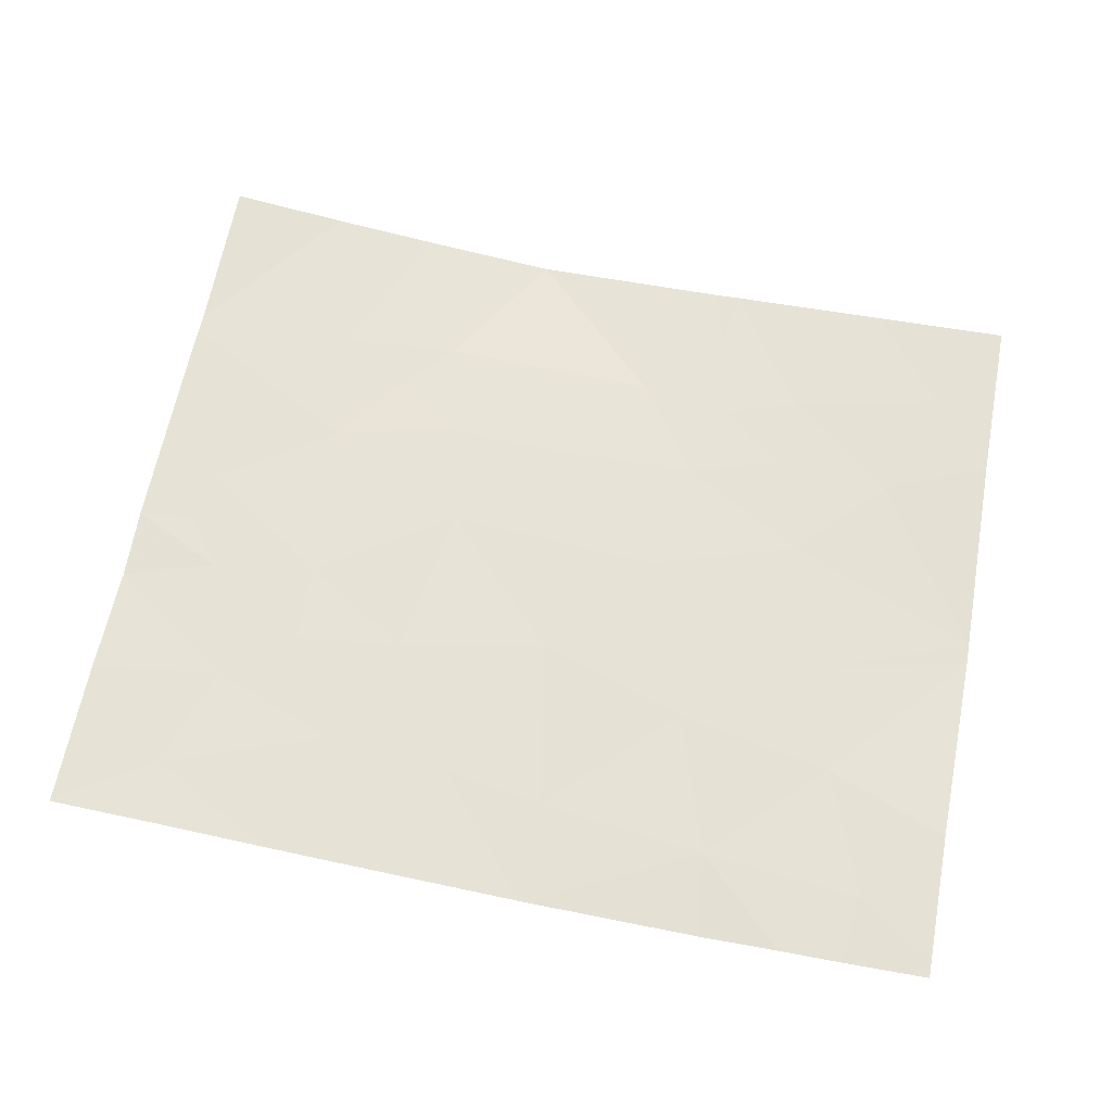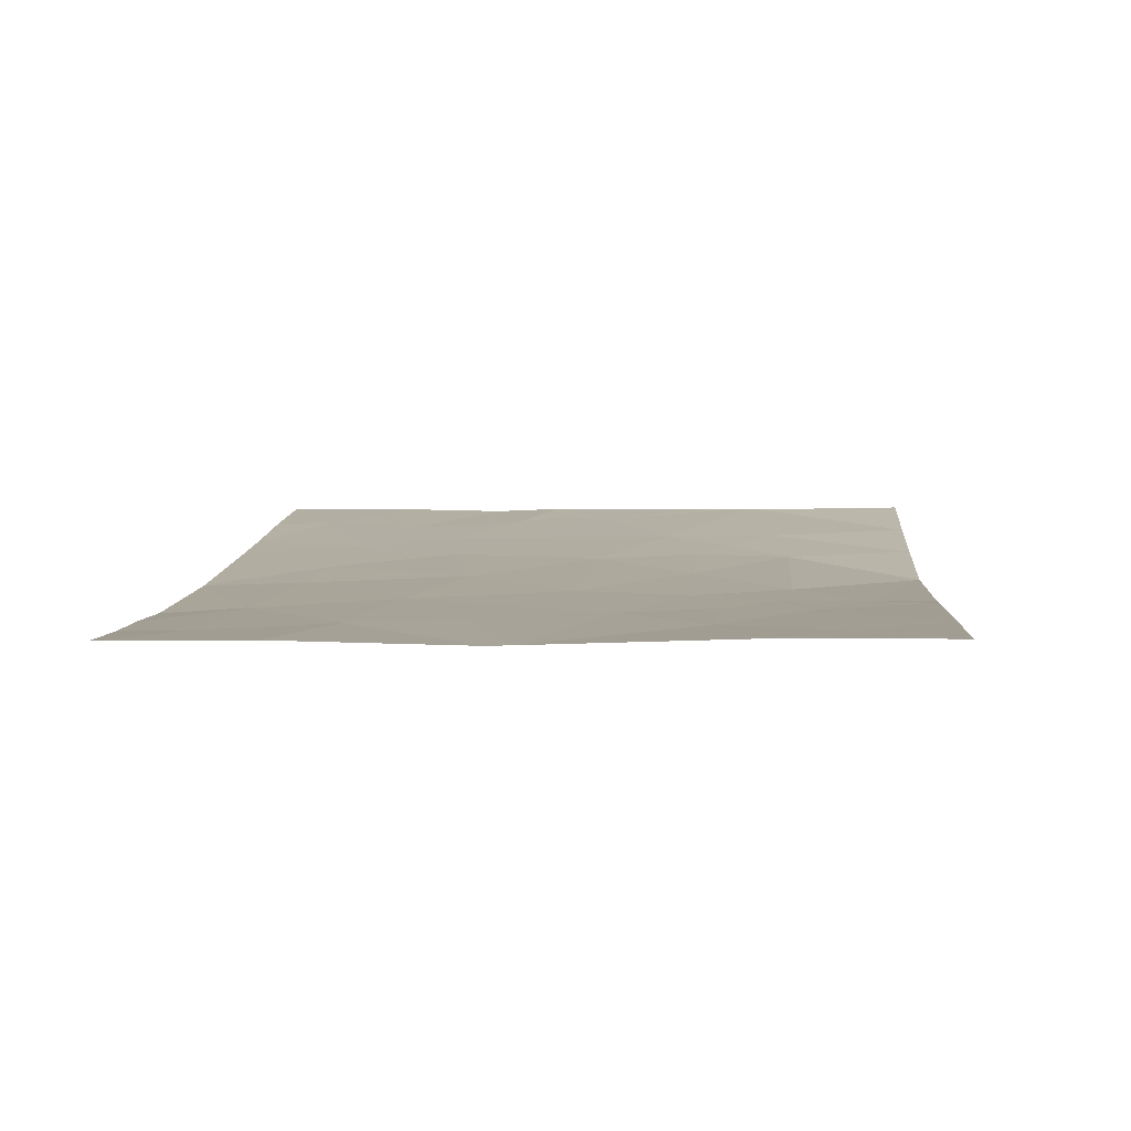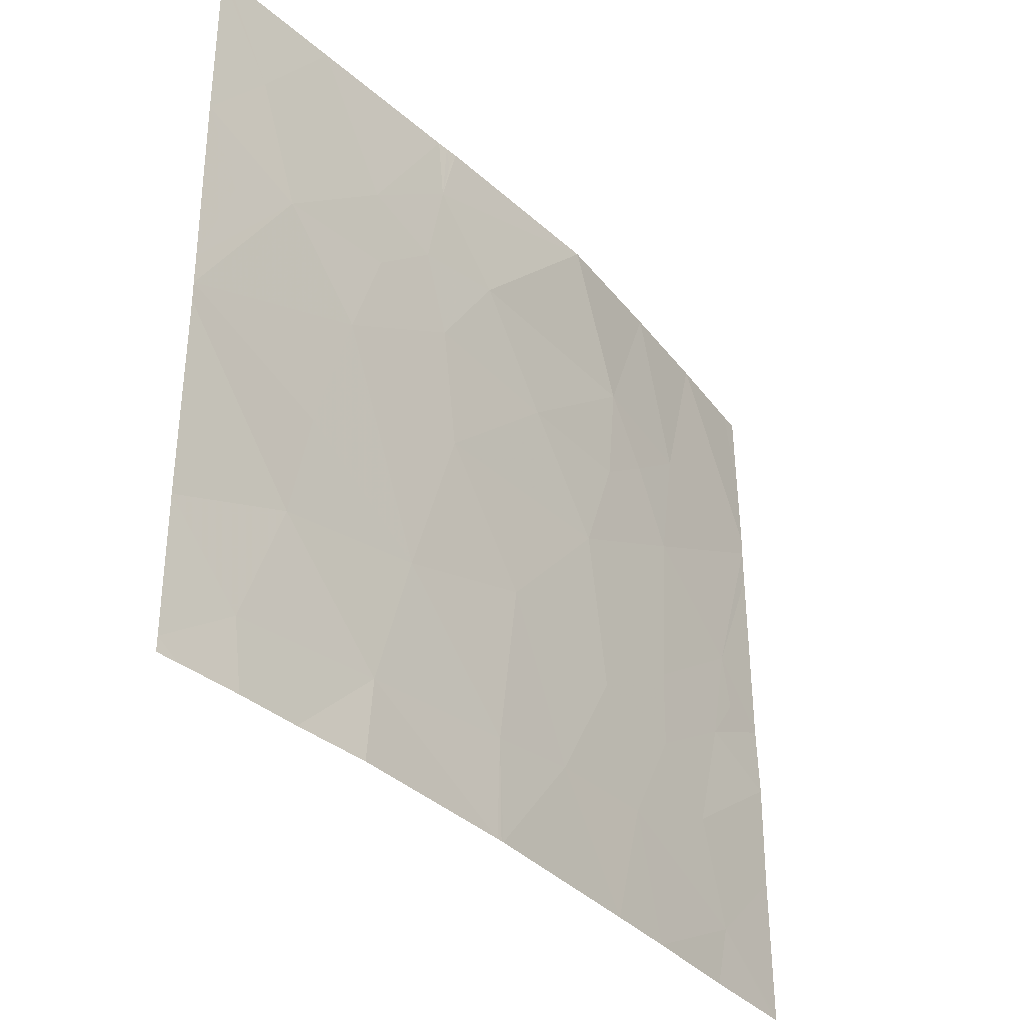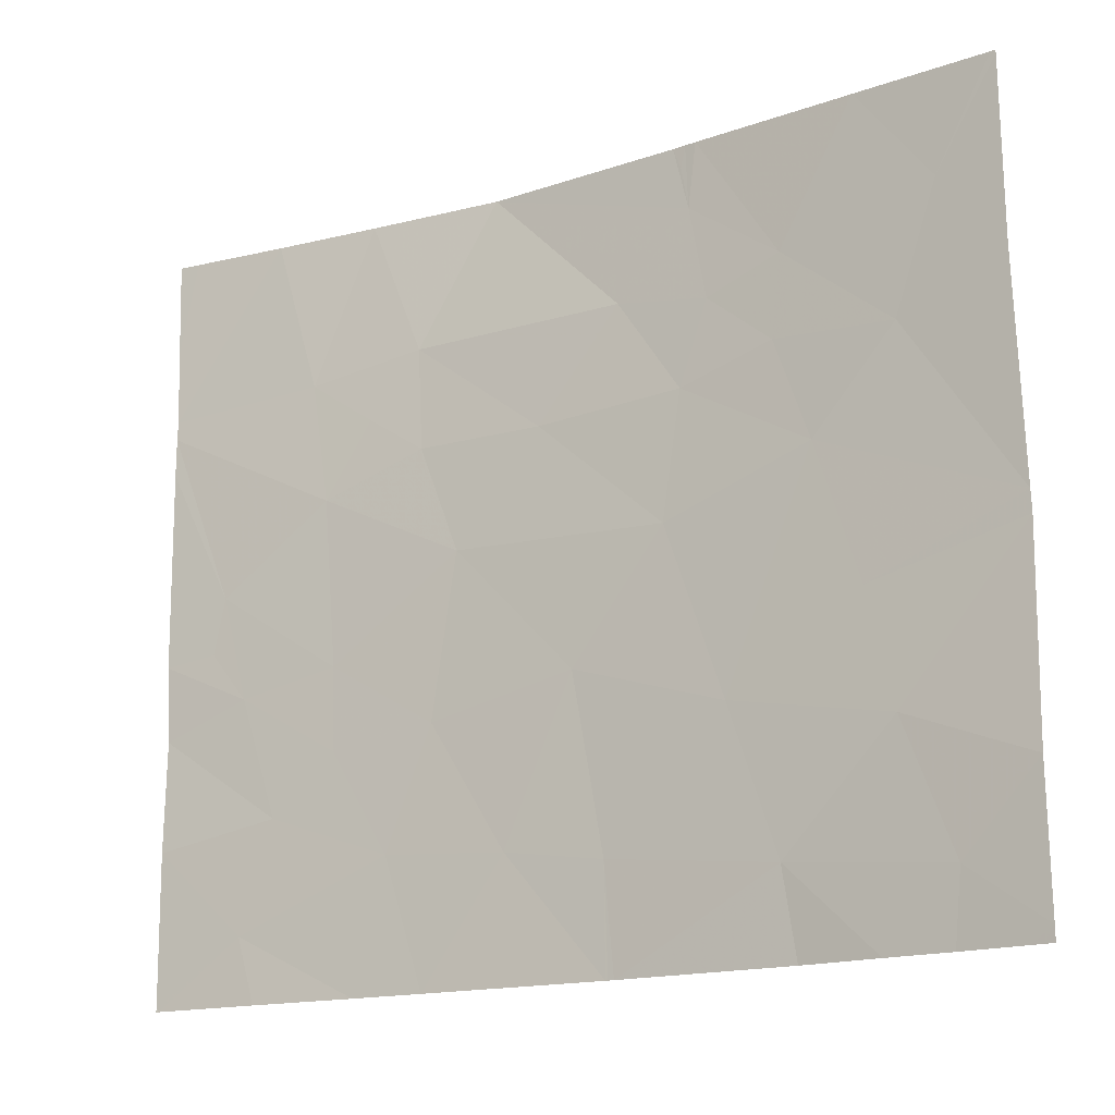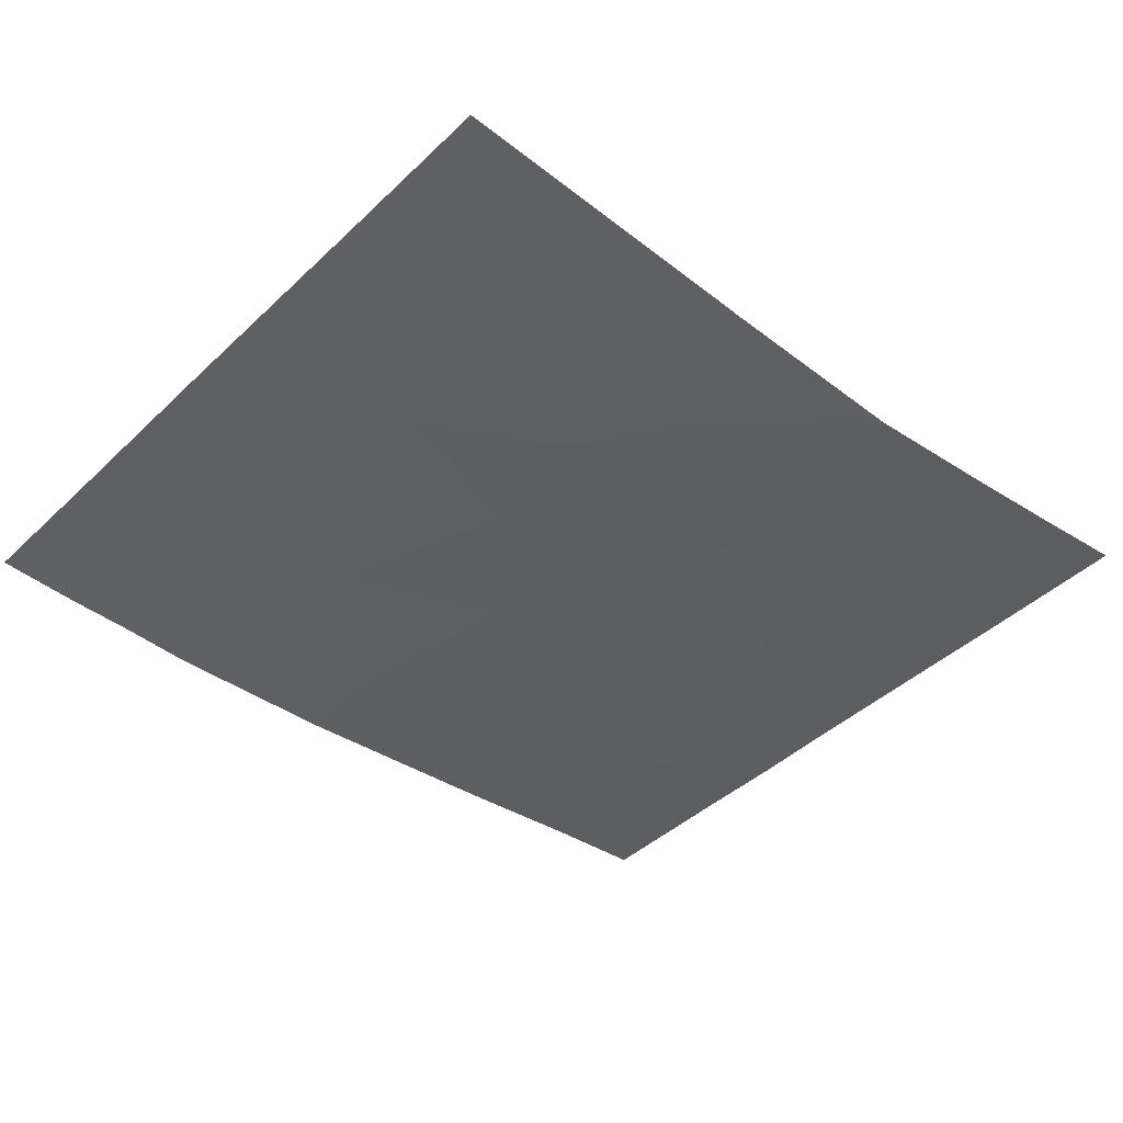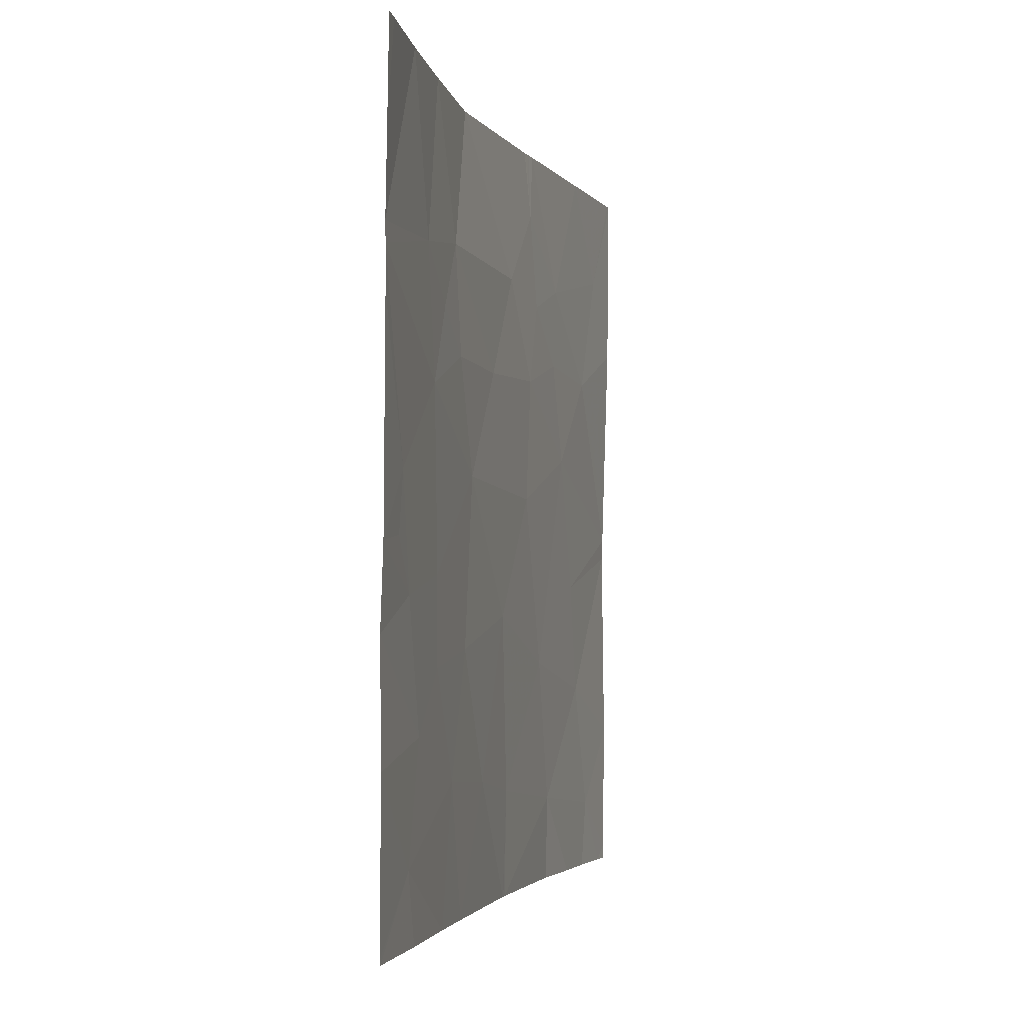
<metadata>
{"format":"obj","ext":"obj","renderer":"f3d","projection":"perspective","resolution":1024,"background":"white","views":[{"elev":62.9,"azim":-168.9,"up":"+Y"},{"elev":6.6,"azim":-85.6,"up":"+Y"},{"elev":-34.8,"azim":-50.9,"up":"+Z"},{"elev":-16.6,"azim":-146.1,"up":"+Z"},{"elev":-42.6,"azim":-41.8,"up":"+Y"},{"elev":-2.9,"azim":105.7,"up":"+Z"}]}
</metadata>
<code>
v 52.3 46.15 -18.56
v 52.3 46.15 -18.54
v 52.32 46.15 -18.54
v 52.44 46.13 -19.54
v 52.3 46.15 -19.24
v 52.73 46.13 -19.42
v 54.94 46.16 -18.54
v 54.4 46.1 -18.54
v 54.72 46.16 -19.1
v 53.57 46.11 -18.63
v 53.55 46.11 -18.54
v 53.54 46.12 -18.8
v 55.37 46.21 -18.54
v 55.19 46.2 -19.17
v 54.17 46.14 -19.51
v 53.84 46.12 -19.1
v 53.58 46.13 -19.48
v 53.5 46.11 -18.54
v 52.86 46.14 -18.54
v 53.17 46.13 -19.06
v 52.62 46.1 -21.54
v 52.59 46.11 -21.27
v 52.37 46.11 -21.54
v 55.84 46.27 -18.91
v 55.83 46.27 -19.21
v 55.76 46.27 -18.54
v 52.88 46.1 -21.54
v 53.19 46.09 -21.54
v 53.23 46.11 -21.2
v 54.63 46.17 -20.57
v 54.52 46.16 -19.93
v 54.03 46.14 -20.45
v 55.46 46.23 -21.29
v 55.38 46.22 -21.54
v 54.95 46.18 -21.54
v 55.83 46.26 -20.94
v 55.83 46.25 -21.53
v 55.81 46.25 -21.54
v 55.84 46.28 -18.54
v 55.83 46.25 -21.54
v 52.55 46.14 -18.94
v 52.28 46.11 -20.17
v 52.29 46.12 -20.96
v 52.79 46.12 -20.76
v 52.29 46.12 -19.97
v 52.28 46.12 -20.09
v 53.06 46.12 -19.78
v 53.6 46.11 -18.54
v 52.28 46.12 -21.49
v 52.28 46.12 -21.54
v 53.2 46.13 -19.38
v 54.92 46.18 -19.35
v 55.62 46.24 -20.19
v 55.83 46.26 -20.22
v 55.57 46.24 -19.98
v 55.32 46.22 -20.86
v 54.66 46.16 -21.54
v 53.92 46.11 -21.54
v 54.82 46.18 -21.04
v 54.32 46.14 -21.07
v 54.69 46.17 -19.51
v 53.88 46.11 -21.54
v 53.91 46.11 -21.54
v 53.91 46.12 -21.13
v 55.05 46.2 -20.63
v 55.06 46.2 -20.31
v 55.11 46.2 -19.65
v 53.42 46.12 -20.64
v 52.89 46.12 -20.32
v 55.83 46.27 -19.28
v 53.47 46.12 -19.17
v 55.82 46.25 -20.51
v 55.47 46.23 -20.39
v 53.65 46.13 -19.97
v 55.83 46.27 -19.43
f 3 2 1
f 6 5 4
f 9 7 8
f 12 10 11
f 14 13 7
f 7 9 14
f 17 15 16
f 20 18 19
f 20 12 18
f 23 21 22
f 13 25 24
f 24 26 13
f 22 21 27
f 29 27 28
f 32 30 31
f 35 34 33
f 33 37 36
f 33 38 37
f 26 24 39
f 34 38 33
f 40 37 38
f 19 3 41
f 44 42 43
f 6 45 46
f 46 47 6
f 41 1 5
f 41 3 1
f 12 48 10
f 22 43 49
f 49 23 22
f 23 49 50
f 47 51 6
f 47 17 51
f 6 41 5
f 52 14 9
f 55 53 54
f 56 33 36
f 60 58 57
f 57 59 60
f 14 25 13
f 29 22 27
f 29 44 22
f 20 6 51
f 15 61 9
f 64 62 63
f 64 63 58
f 66 30 65
f 44 43 22
f 29 28 62
f 4 5 45
f 67 61 31
f 44 29 68
f 59 65 30
f 52 9 61
f 12 8 48
f 12 16 8
f 47 46 69
f 16 9 8
f 16 15 9
f 10 48 11
f 14 70 25
f 14 67 70
f 44 68 69
f 56 65 59
f 51 71 20
f 73 72 54
f 56 73 65
f 74 68 32
f 47 74 17
f 51 17 71
f 59 35 33
f 33 56 59
f 59 57 35
f 74 32 31
f 31 15 74
f 15 31 61
f 12 71 16
f 66 67 31
f 31 30 66
f 17 74 15
f 20 19 41
f 41 6 20
f 6 4 45
f 73 54 53
f 47 69 68
f 68 74 47
f 56 36 72
f 72 73 56
f 66 55 67
f 66 73 55
f 55 75 70
f 70 67 55
f 67 52 61
f 20 71 12
f 32 60 30
f 32 64 60
f 69 46 42
f 42 44 69
f 52 67 14
f 55 54 75
f 64 58 60
f 73 66 65
f 17 16 71
f 12 11 18
f 73 53 55
f 68 64 32
f 29 62 64
f 64 68 29
f 60 59 30

</code>
